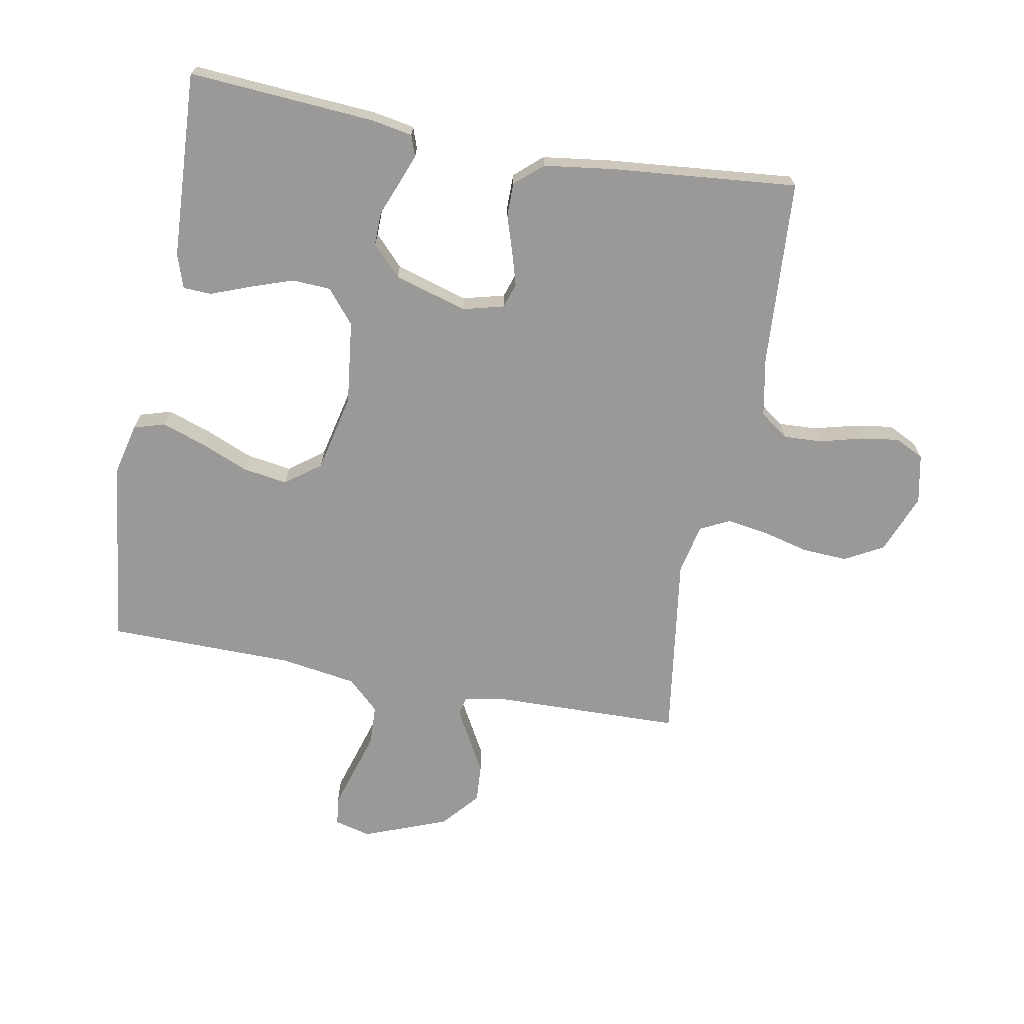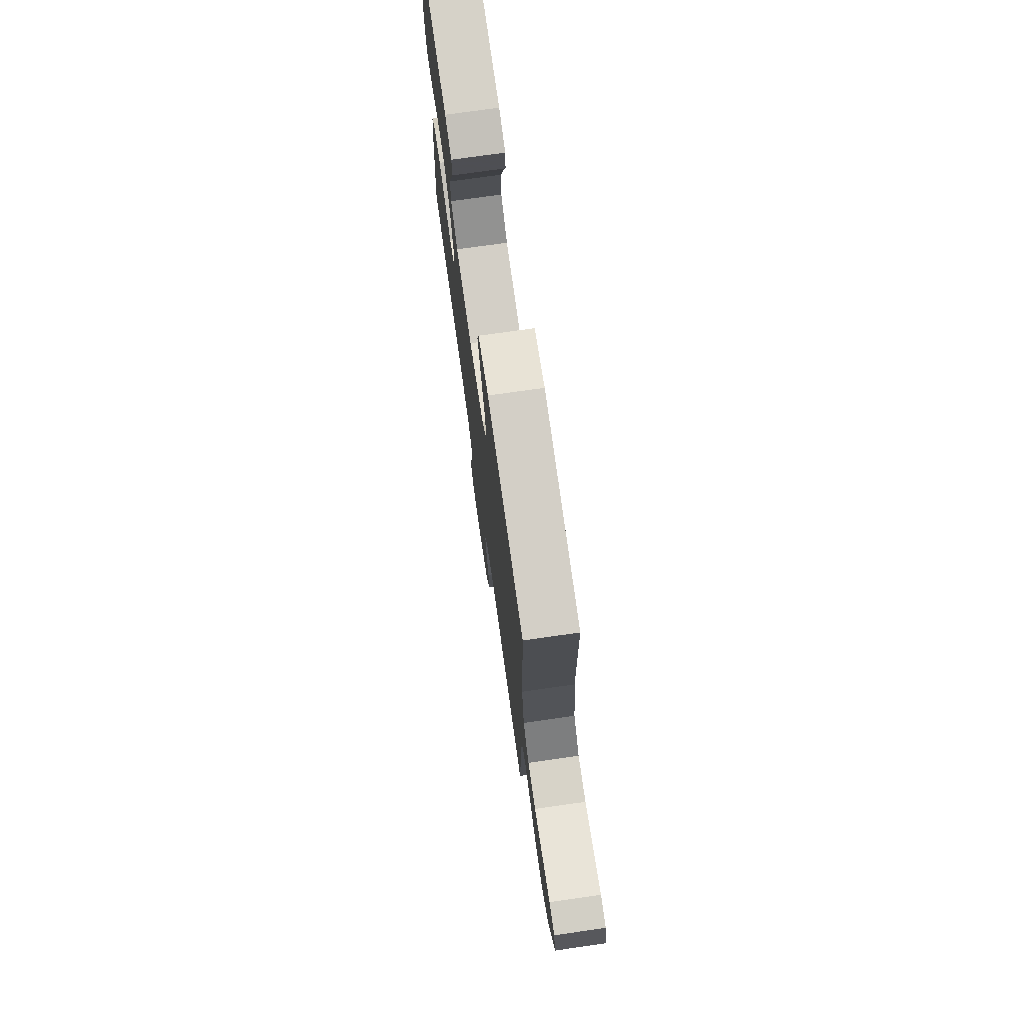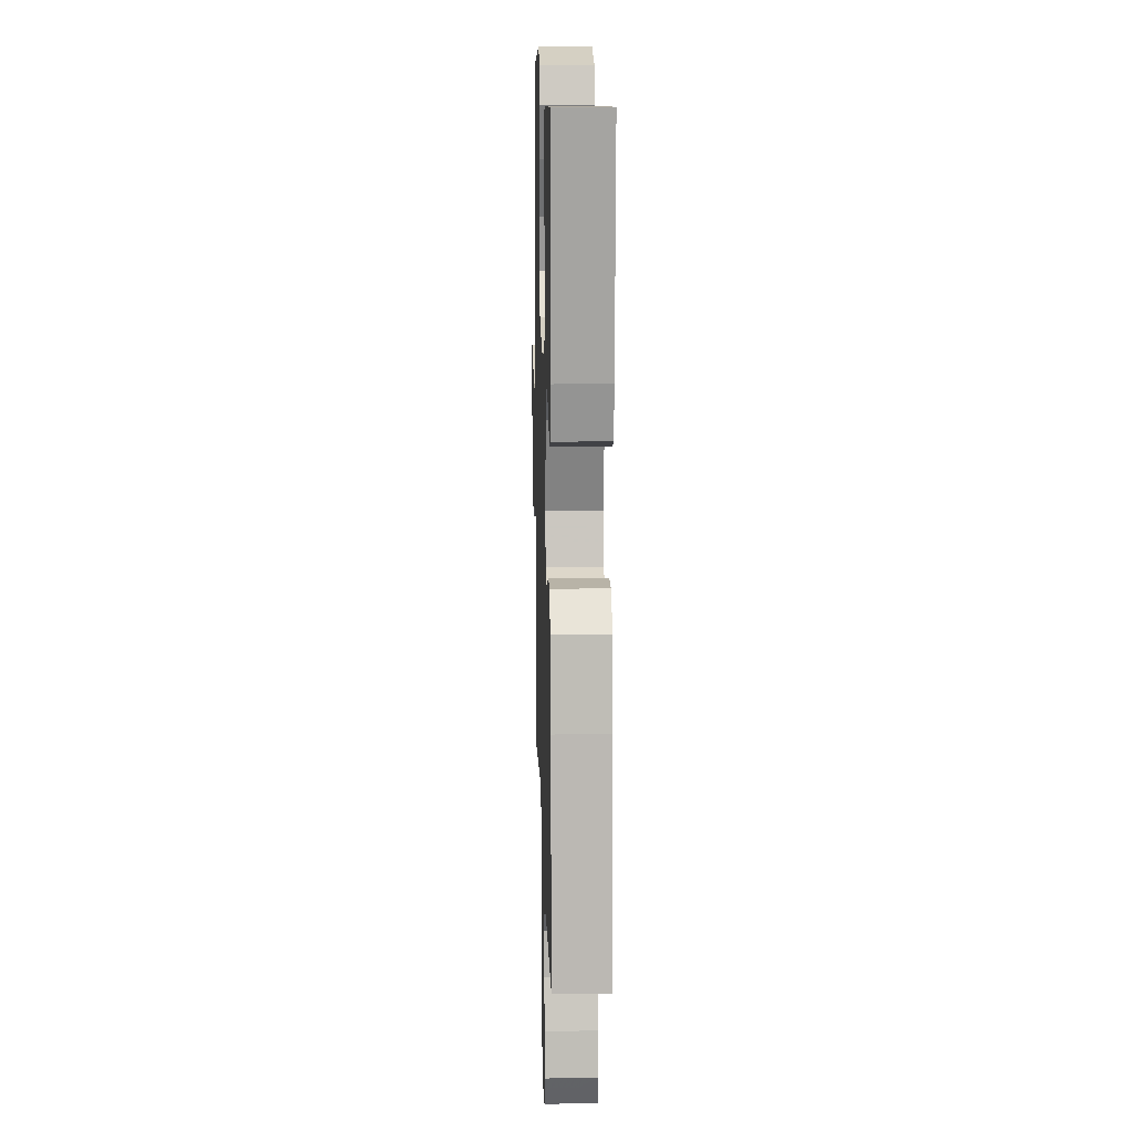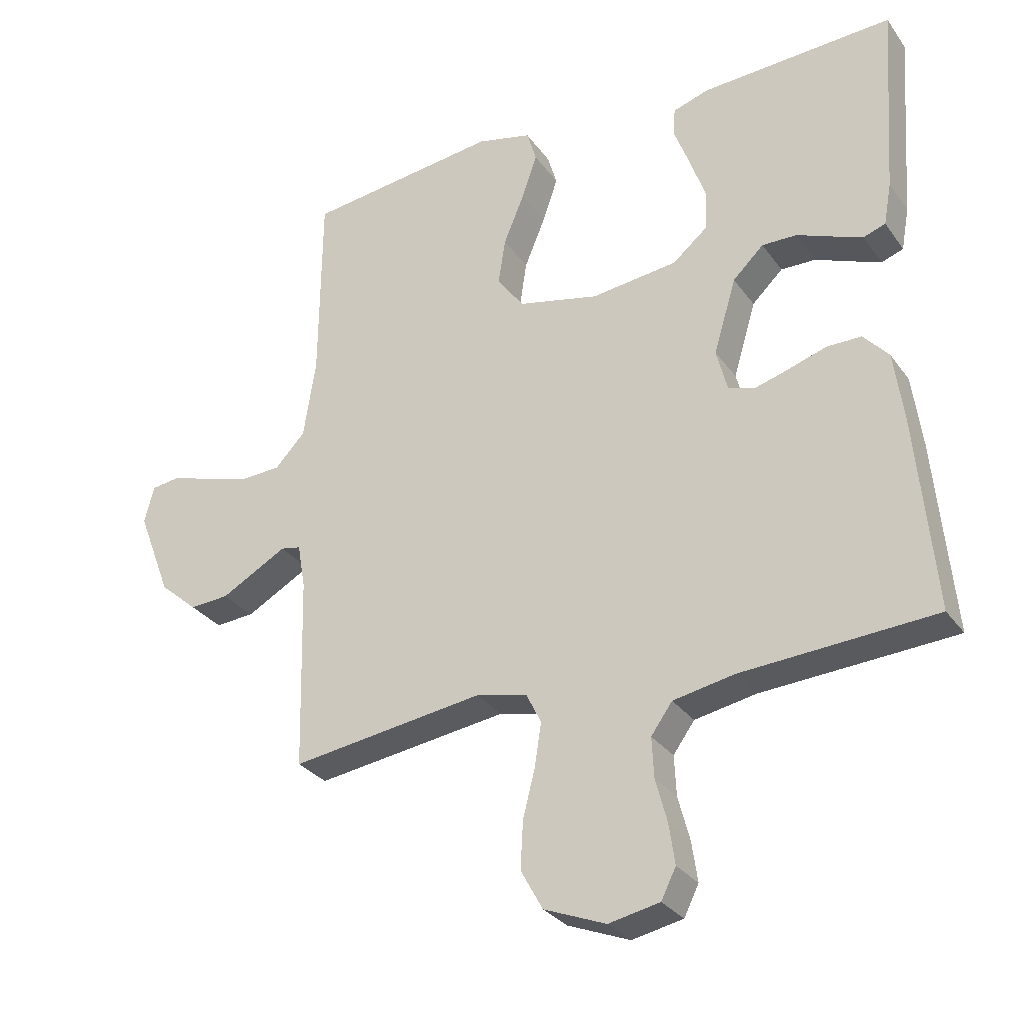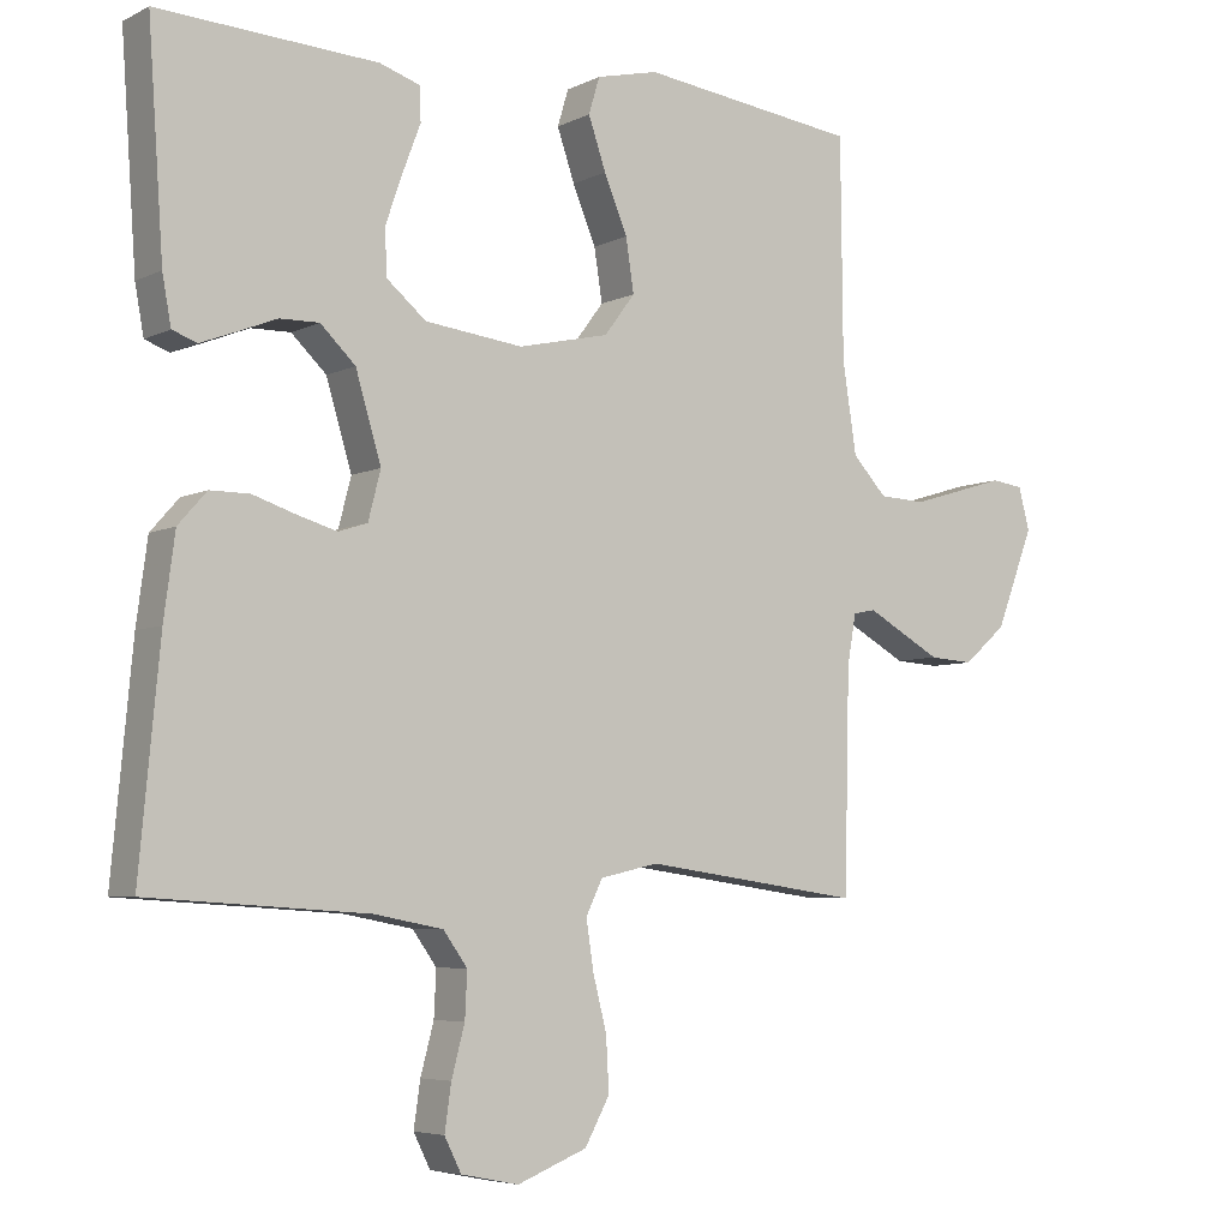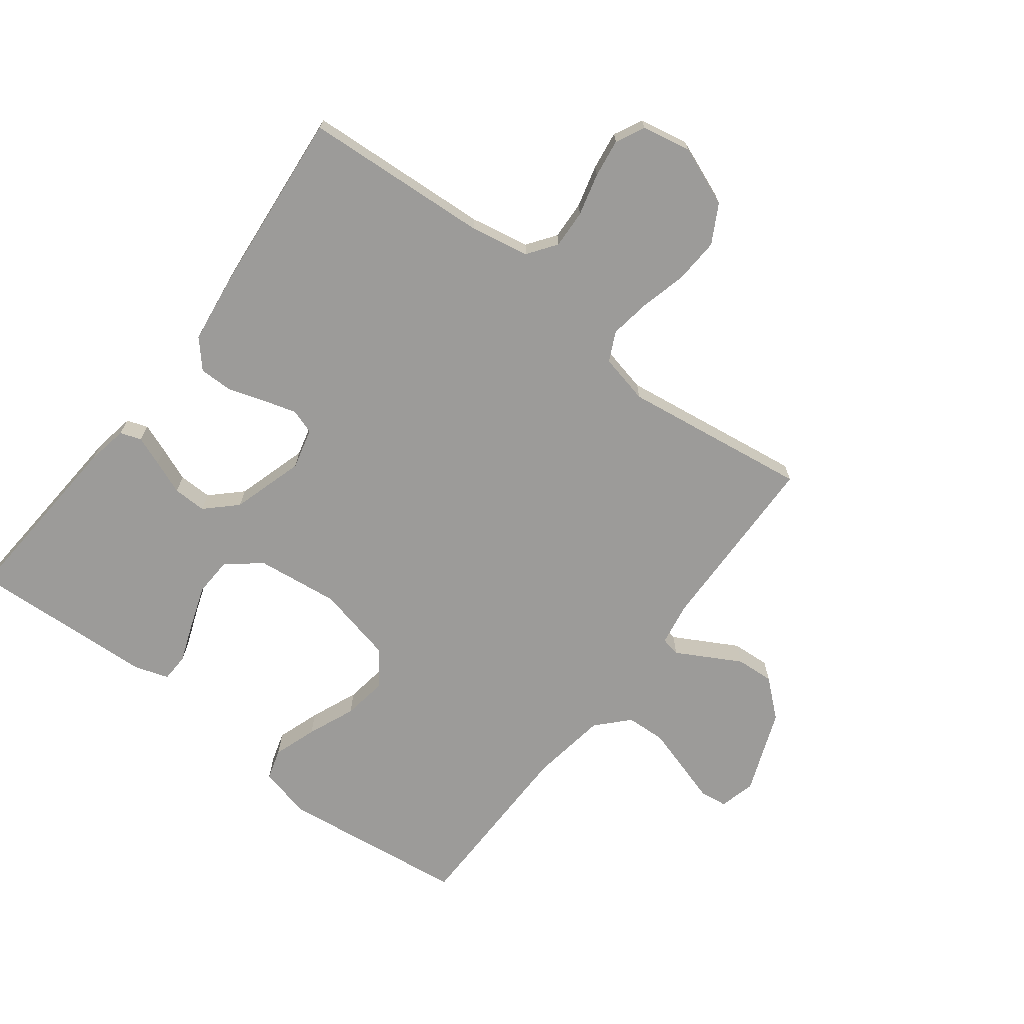
<metadata>
{"format":"obj","ext":"obj","renderer":"f3d","projection":"perspective","resolution":1024,"background":"white","views":[{"elev":-69.1,"azim":79.5,"up":"+Y"},{"elev":74.6,"azim":-98.1,"up":"+Z"},{"elev":12.8,"azim":88.4,"up":"+Z"},{"elev":-29.9,"azim":28.9,"up":"+Z"},{"elev":-5.6,"azim":145.3,"up":"+Z"},{"elev":-69.8,"azim":142.6,"up":"+Y"}]}
</metadata>
<code>
v -0.5 0.07 -0.5
v -0.507 0.07 -0.2
v -0.519 0.07 -0.131
v -0.55 0.07 -0.125
v -0.597 0.07 -0.151
v -0.653 0.07 -0.182
v -0.714 0.07 -0.186
v -0.773 0.07 -0.135
v -0.825 0.07 0
v -0.81 0.07 0.058
v -0.766 0.07 0.064
v -0.703 0.07 0.045
v -0.633 0.07 0.024
v -0.569 0.07 0.027
v -0.522 0.07 0.077
v -0.503 0.07 0.2
v -0.5 0.07 0.5
v -0.2 0.07 0.538
v -0.115 0.07 0.518
v -0.1 0.07 0.468
v -0.124 0.07 0.398
v -0.156 0.07 0.321
v -0.167 0.07 0.249
v -0.125 0.07 0.193
v 0 0.07 0.165
v 0.134 0.07 0.181
v 0.188 0.07 0.226
v 0.191 0.07 0.288
v 0.167 0.07 0.357
v 0.143 0.07 0.42
v 0.145 0.07 0.466
v 0.2 0.07 0.484
v 0.5 0.07 0.5
v 0.479 0.07 0.2
v 0.467 0.07 0.134
v 0.433 0.07 0.122
v 0.386 0.07 0.14
v 0.331 0.07 0.162
v 0.277 0.07 0.163
v 0.229 0.07 0.117
v 0.194 0.07 0
v 0.211 0.07 -0.066
v 0.251 0.07 -0.079
v 0.306 0.07 -0.063
v 0.364 0.07 -0.044
v 0.418 0.07 -0.044
v 0.457 0.07 -0.088
v 0.472 0.07 -0.2
v 0.5 0.07 -0.5
v 0.2 0.07 -0.519
v 0.105 0.07 -0.537
v 0.072 0.07 -0.583
v 0.075 0.07 -0.645
v 0.093 0.07 -0.713
v 0.102 0.07 -0.775
v 0.079 0.07 -0.821
v 0 0.07 -0.837
v -0.096 0.07 -0.799
v -0.13 0.07 -0.737
v -0.126 0.07 -0.664
v -0.107 0.07 -0.589
v -0.097 0.07 -0.523
v -0.12 0.07 -0.476
v -0.2 0.07 -0.458
v -0.5 0 -0.5
v -0.507 0 -0.2
v -0.519 0 -0.131
v -0.55 0 -0.125
v -0.597 0 -0.151
v -0.653 0 -0.182
v -0.714 0 -0.186
v -0.773 0 -0.135
v -0.825 0 0
v -0.81 0 0.058
v -0.766 0 0.064
v -0.703 0 0.045
v -0.633 0 0.024
v -0.569 0 0.027
v -0.522 0 0.077
v -0.503 0 0.2
v -0.5 0 0.5
v -0.2 0 0.538
v -0.115 0 0.518
v -0.1 0 0.468
v -0.124 0 0.398
v -0.156 0 0.321
v -0.167 0 0.249
v -0.125 0 0.193
v 0 0 0.165
v 0.134 0 0.181
v 0.188 0 0.226
v 0.191 0 0.288
v 0.167 0 0.357
v 0.143 0 0.42
v 0.145 0 0.466
v 0.2 0 0.484
v 0.5 0 0.5
v 0.479 0 0.2
v 0.467 0 0.134
v 0.433 0 0.122
v 0.386 0 0.14
v 0.331 0 0.162
v 0.277 0 0.163
v 0.229 0 0.117
v 0.194 0 0
v 0.211 0 -0.066
v 0.251 0 -0.079
v 0.306 0 -0.063
v 0.364 0 -0.044
v 0.418 0 -0.044
v 0.457 0 -0.088
v 0.472 0 -0.2
v 0.5 0 -0.5
v 0.2 0 -0.519
v 0.105 0 -0.537
v 0.072 0 -0.583
v 0.075 0 -0.645
v 0.093 0 -0.713
v 0.102 0 -0.775
v 0.079 0 -0.821
v 0 0 -0.837
v -0.096 0 -0.799
v -0.13 0 -0.737
v -0.126 0 -0.664
v -0.107 0 -0.589
v -0.097 0 -0.523
v -0.12 0 -0.476
v -0.2 0 -0.458
f 59 60 61
f 58 59 61
f 57 58 61
f 56 57 61
f 55 56 61
f 54 55 61
f 53 54 61
f 52 53 61 62
f 51 52 62 63
f 48 49 50
f 47 48 50
f 46 47 50
f 45 46 50
f 44 45 50
f 50 51 63
f 44 50 63
f 43 44 63
f 36 37 38
f 35 36 38
f 34 35 38
f 33 34 38
f 32 33 38
f 31 32 38
f 30 31 38
f 29 30 38
f 28 29 38 39
f 27 28 39 40
f 20 21 22
f 19 20 22
f 18 19 22
f 17 18 22
f 16 17 22
f 15 16 22 23
f 14 15 23 24
f 10 11 12
f 9 10 12
f 8 9 12
f 7 8 12
f 6 7 12
f 5 6 12
f 4 5 12 13
f 3 4 13 14
f 64 1 2
f 64 2 3
f 63 64 3
f 43 63 3
f 42 43 3
f 26 27 40 41
f 14 24 25
f 3 14 25
f 42 3 25
f 41 42 25
f 25 26 41
f 125 124 123
f 125 123 122
f 125 122 121
f 125 121 120
f 125 120 119
f 125 119 118
f 125 118 117
f 126 125 117 116
f 127 126 116 115
f 114 113 112
f 114 112 111
f 114 111 110
f 114 110 109
f 114 109 108
f 127 115 114
f 127 114 108
f 127 108 107
f 102 101 100
f 102 100 99
f 102 99 98
f 102 98 97
f 102 97 96
f 102 96 95
f 102 95 94
f 102 94 93
f 103 102 93 92
f 104 103 92 91
f 86 85 84
f 86 84 83
f 86 83 82
f 86 82 81
f 86 81 80
f 87 86 80 79
f 88 87 79 78
f 76 75 74
f 76 74 73
f 76 73 72
f 76 72 71
f 76 71 70
f 76 70 69
f 77 76 69 68
f 78 77 68 67
f 66 65 128
f 67 66 128
f 67 128 127
f 67 127 107
f 67 107 106
f 105 104 91 90
f 89 88 78
f 89 78 67
f 89 67 106
f 89 106 105
f 105 90 89
f 1 65 66 2
f 2 66 67 3
f 3 67 68 4
f 4 68 69 5
f 5 69 70 6
f 6 70 71 7
f 7 71 72 8
f 8 72 73 9
f 9 73 74 10
f 10 74 75 11
f 11 75 76 12
f 12 76 77 13
f 13 77 78 14
f 14 78 79 15
f 15 79 80 16
f 16 80 81 17
f 17 81 82 18
f 18 82 83 19
f 19 83 84 20
f 20 84 85 21
f 21 85 86 22
f 22 86 87 23
f 23 87 88 24
f 24 88 89 25
f 25 89 90 26
f 26 90 91 27
f 27 91 92 28
f 28 92 93 29
f 29 93 94 30
f 30 94 95 31
f 31 95 96 32
f 32 96 97 33
f 33 97 98 34
f 34 98 99 35
f 35 99 100 36
f 36 100 101 37
f 37 101 102 38
f 38 102 103 39
f 39 103 104 40
f 40 104 105 41
f 41 105 106 42
f 42 106 107 43
f 43 107 108 44
f 44 108 109 45
f 45 109 110 46
f 46 110 111 47
f 47 111 112 48
f 48 112 113 49
f 49 113 114 50
f 50 114 115 51
f 51 115 116 52
f 52 116 117 53
f 53 117 118 54
f 54 118 119 55
f 55 119 120 56
f 56 120 121 57
f 57 121 122 58
f 58 122 123 59
f 59 123 124 60
f 60 124 125 61
f 61 125 126 62
f 62 126 127 63
f 63 127 128 64
f 64 128 65 1

</code>
